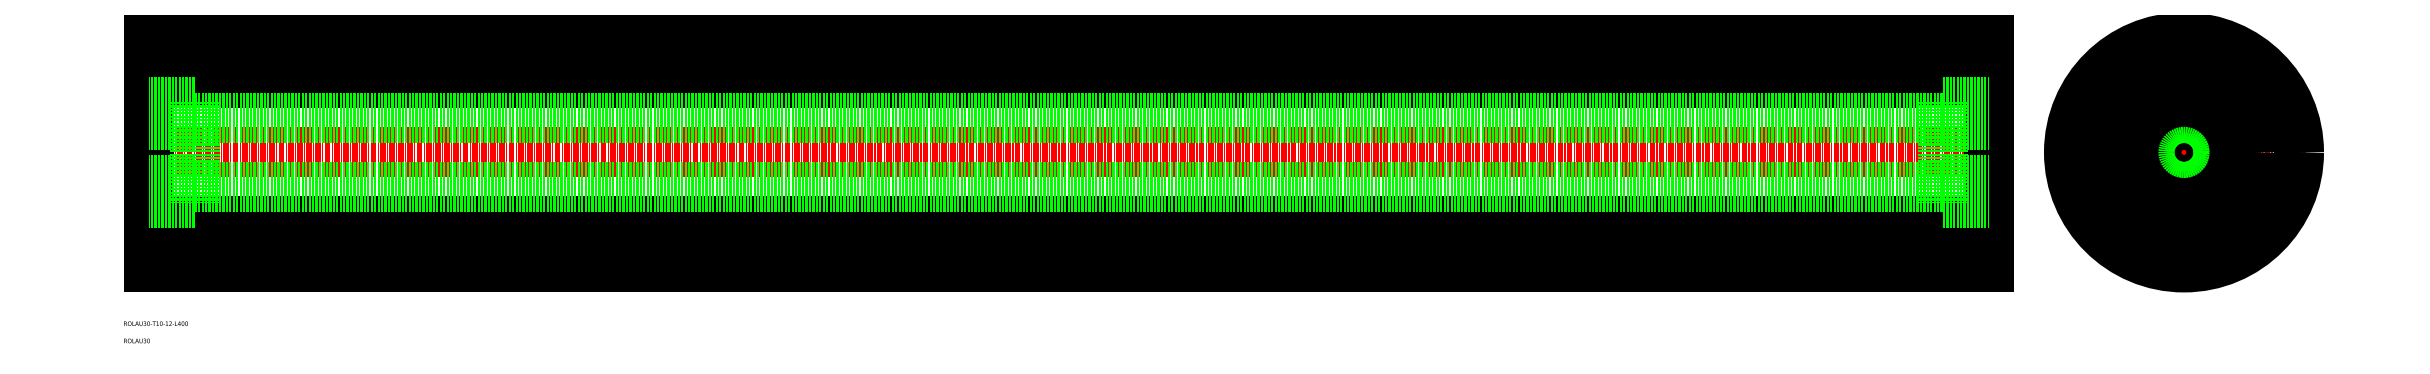
<metadata>
{"format":"dxf","ext":"dxf","renderer":"ezdxf+matplotlib","layout":"modelspace","background":"white","min_lineweight":24,"dpi":150}
</metadata>
<code>
0
SECTION
2
ENTITIES
0
TEXT
8
0
10
31.75
20
-11.88
30
0
40
1
1
ROLAU30-T10-12-L400
0
TEXT
8
0
10
31.75
20
-15.63
30
0
40
1
1
ROLAU30
0
LINE
8
CENTER
10
453.1
20
25.85
30
0
11
506.1
21
25.85
31
0
0
LINE
8
CENTER
10
479.6
20
-0.6472
30
0
11
479.6
21
52.35
31
0
0
LINE
8
CENTER
10
438.7
20
25.85
30
0
11
35.71
21
25.85
31
0
0
LINE
8
0
10
37.21
20
50.85
30
0
11
37.21
21
0.8528
31
0
0
LINE
8
0
10
437.2
20
40.85
30
0
11
37.21
21
40.85
31
0
0
LINE
8
0
10
437.2
20
10.85
30
0
11
37.21
21
10.85
31
0
0
LINE
8
0
10
47.21
20
31.85
30
0
11
37.21
21
31.85
31
0
0
LINE
8
0
10
437.2
20
50.85
30
0
11
437.2
21
0.8528
31
0
0
LINE
8
0
10
47.21
20
36.85
30
0
11
47.21
21
14.85
31
0
0
LINE
8
0
10
47.21
20
36.85
30
0
11
37.21
21
36.85
31
0
0
LINE
8
0
10
427.2
20
33.35
30
0
11
47.21
21
33.35
31
0
0
LINE
8
0
10
47.21
20
14.85
30
0
11
37.21
21
14.85
31
0
0
LINE
8
0
10
47.21
20
19.85
30
0
11
37.21
21
19.85
31
0
0
LINE
8
0
10
427.2
20
18.35
30
0
11
47.21
21
18.35
31
0
0
CIRCLE
8
0
10
479.6
20
25.85
30
0
40
6
0
CIRCLE
8
0
10
479.6
20
25.85
30
0
40
7.5
0
CIRCLE
8
0
10
479.6
20
25.85
30
0
40
11
0
CIRCLE
8
0
10
479.6
20
25.85
30
0
40
15
0
LINE
8
0
10
427.2
20
19.85
30
0
11
437.2
21
19.85
31
0
0
LINE
8
0
10
427.2
20
14.85
30
0
11
437.2
21
14.85
31
0
0
LINE
8
0
10
427.2
20
36.85
30
0
11
437.2
21
36.85
31
0
0
LINE
8
0
10
427.2
20
36.85
30
0
11
427.2
21
14.85
31
0
0
LINE
8
0
10
427.2
20
31.85
30
0
11
437.2
21
31.85
31
0
0
LINE
8
0
10
437.2
20
50.85
30
0
11
37.21
21
50.85
31
0
0
LINE
8
0
10
437.2
20
0.8528
30
0
11
37.21
21
0.8528
31
0
0
CIRCLE
8
0
10
479.6
20
25.85
30
0
40
25
0
ENDSEC
0
EOF

</code>
